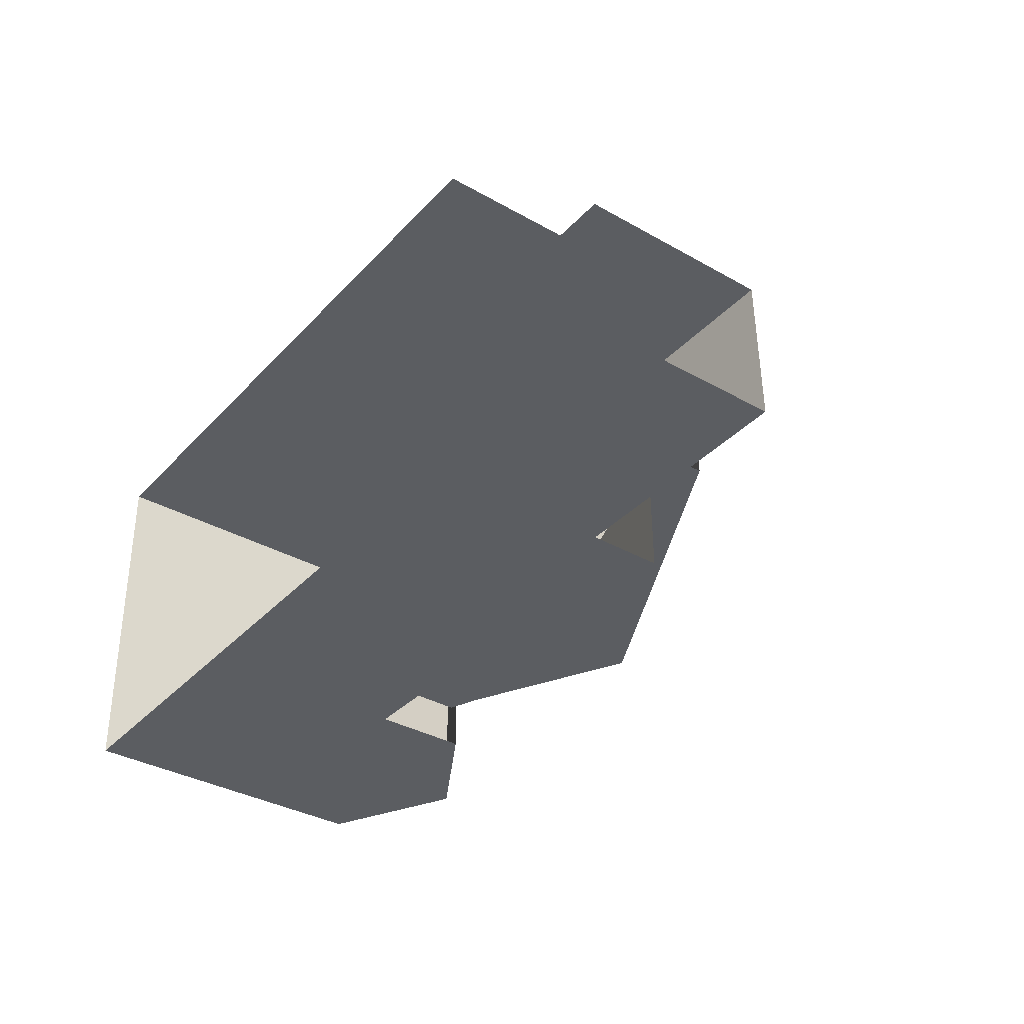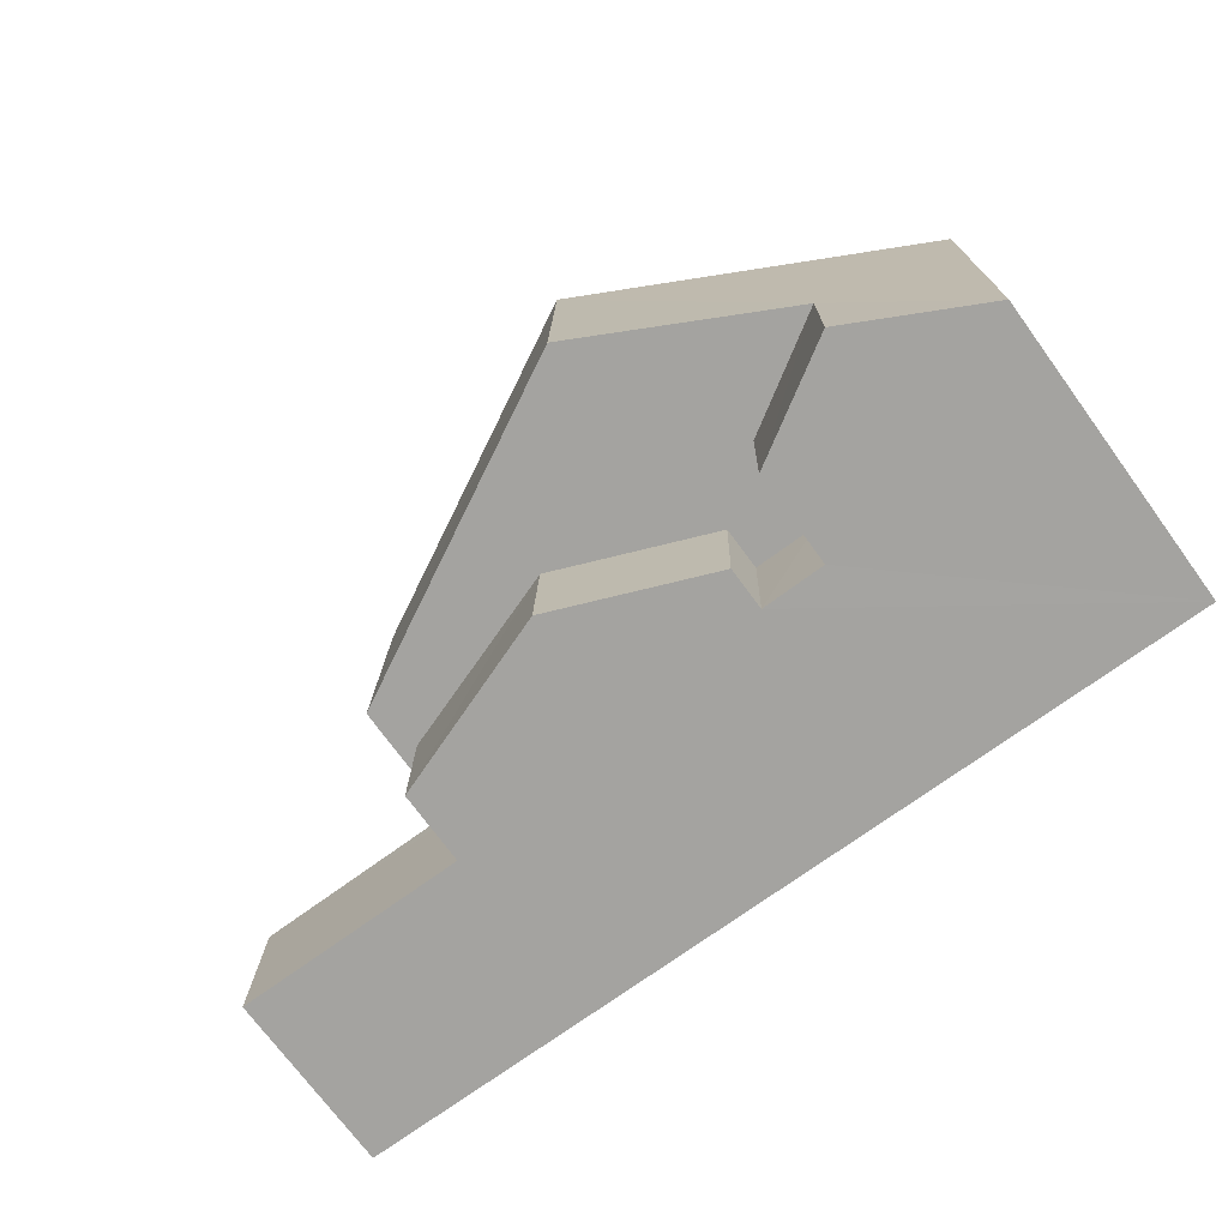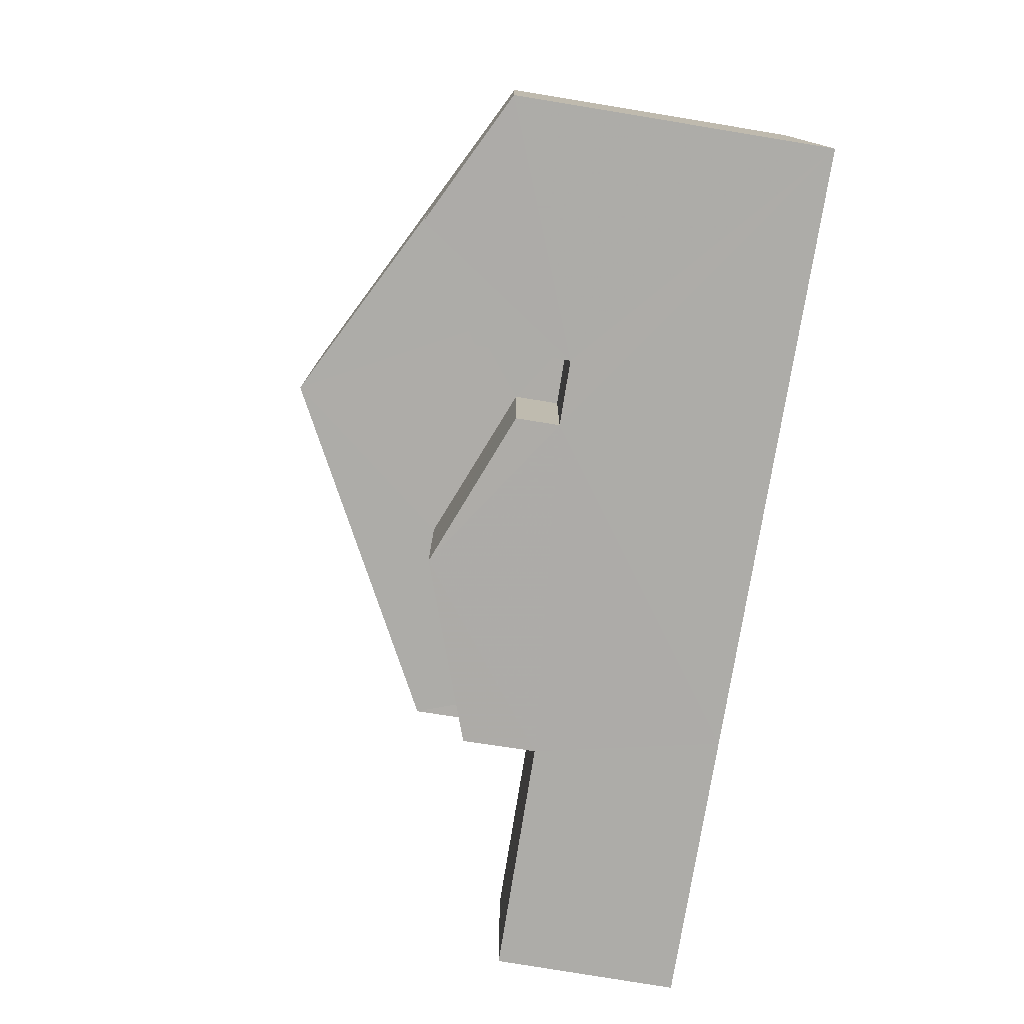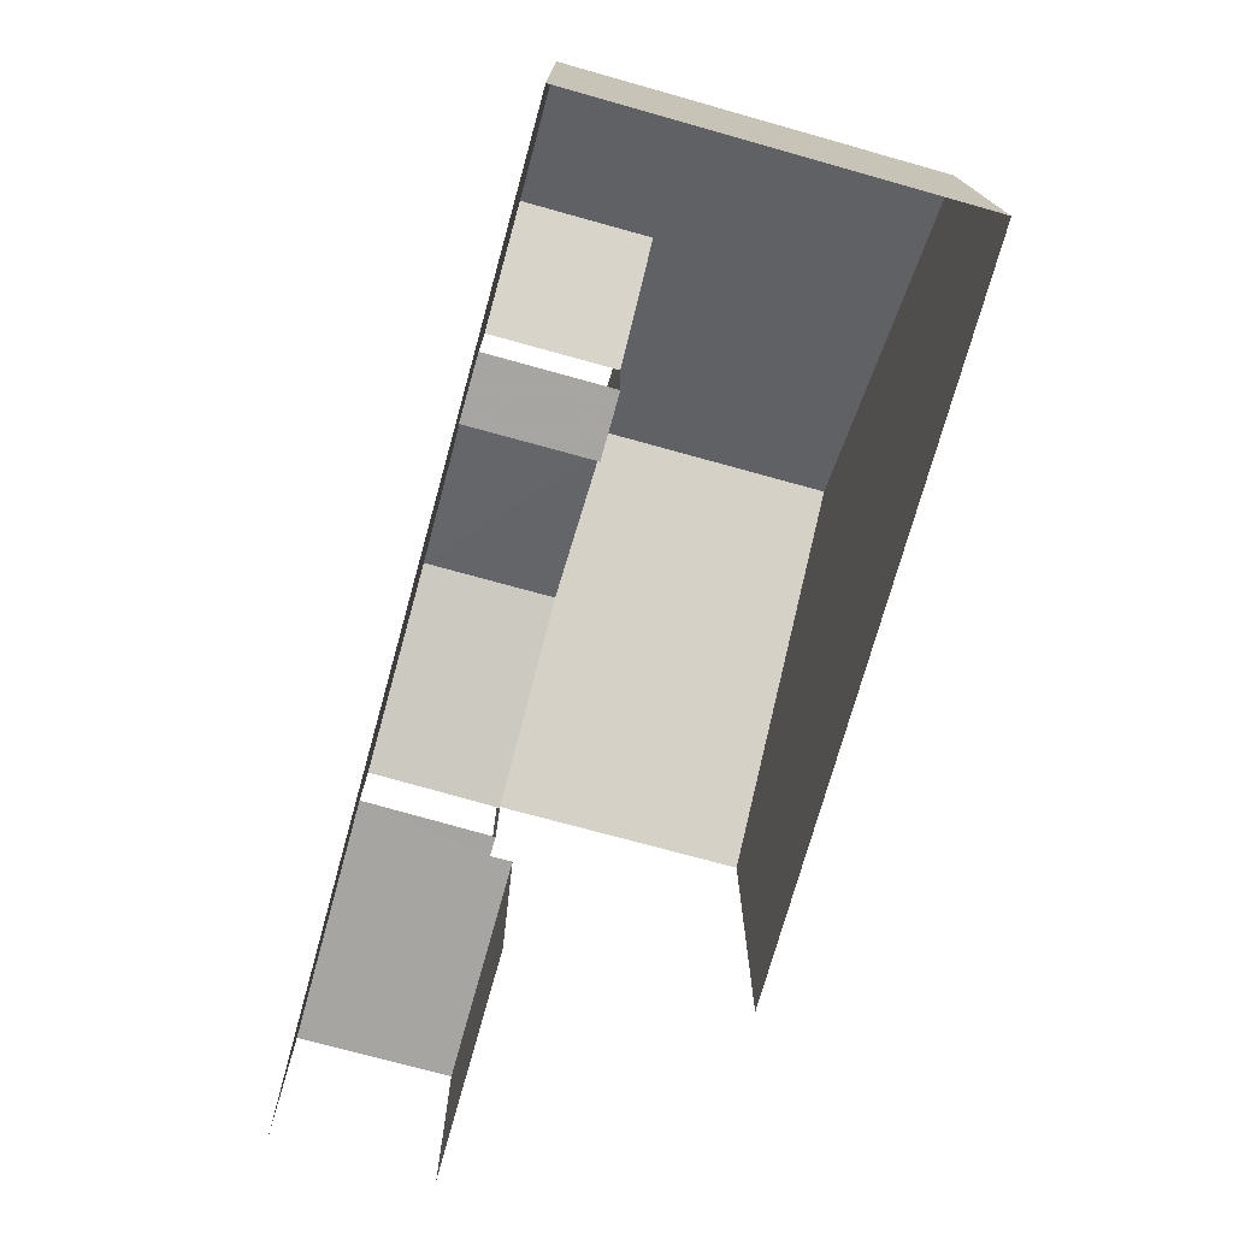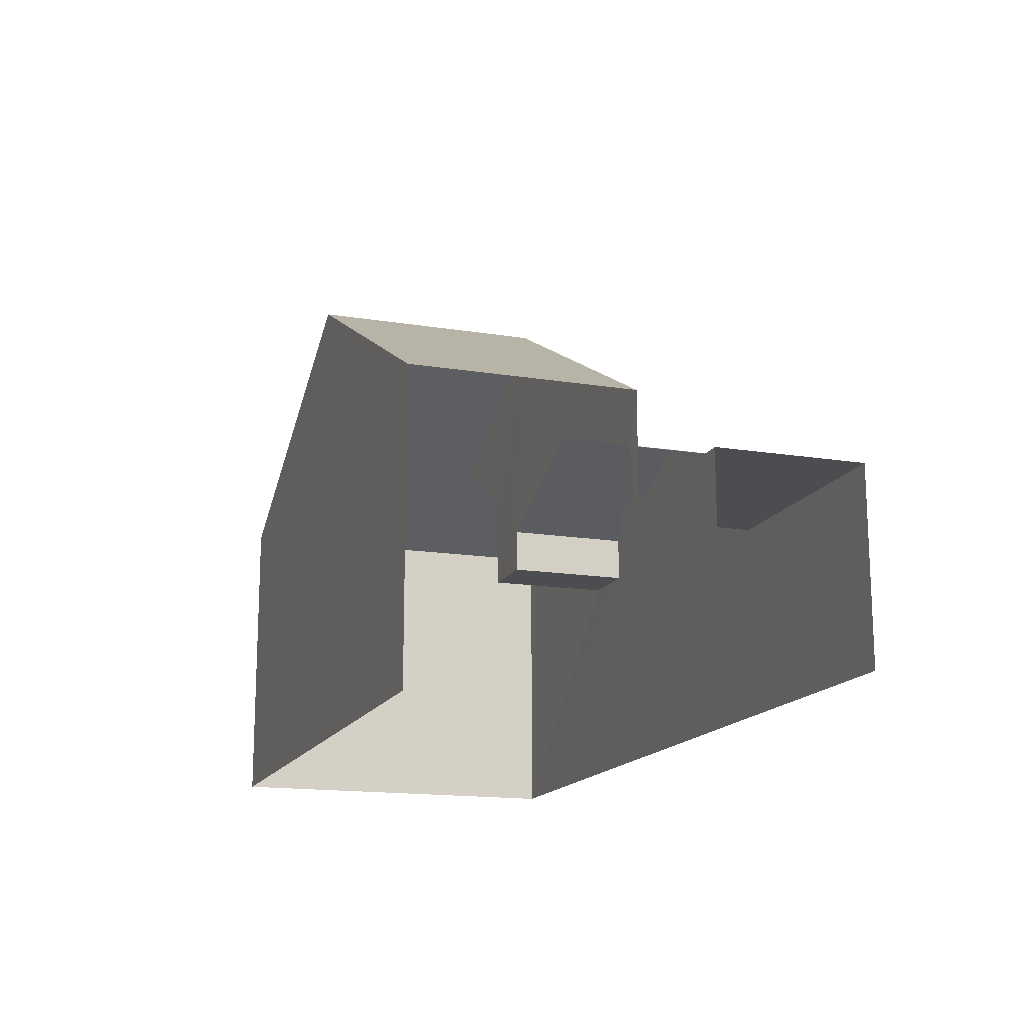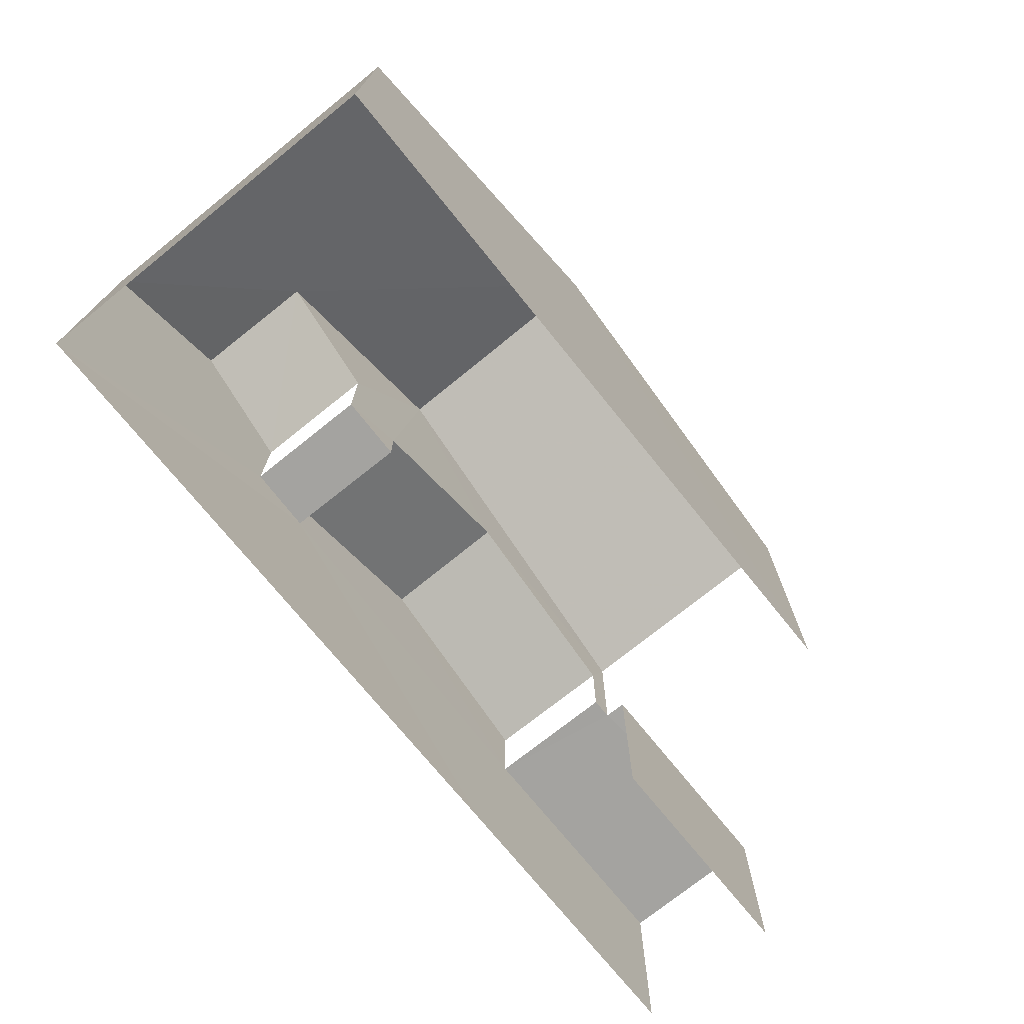
<metadata>
{"format":"obj","ext":"obj","renderer":"f3d","projection":"perspective","resolution":1024,"background":"white","views":[{"elev":-35.3,"azim":-126.9,"up":"+Y"},{"elev":-73.6,"azim":36.3,"up":"+Y"},{"elev":-77.6,"azim":80.9,"up":"+Y"},{"elev":-73.9,"azim":73.5,"up":"+Z"},{"elev":-15.7,"azim":-109.7,"up":"+Z"},{"elev":-72.9,"azim":127.9,"up":"+Z"}]}
</metadata>
<code>
v -3.722e+05 -1.035e+05 33.37
v -3.722e+05 -1.035e+05 33.37
v -3.722e+05 -1.035e+05 33.37
v -3.722e+05 -1.035e+05 33.37
v -3.722e+05 -1.035e+05 33.37
v -3.723e+05 -1.035e+05 33.37
v -3.723e+05 -1.035e+05 33.37
v -3.722e+05 -1.035e+05 42.71
v -3.722e+05 -1.035e+05 41.04
v -3.722e+05 -1.035e+05 42.71
v -3.722e+05 -1.035e+05 41.04
v -3.722e+05 -1.035e+05 45.33
v -3.722e+05 -1.035e+05 41.04
v -3.722e+05 -1.035e+05 41.04
v -3.722e+05 -1.035e+05 45.33
v -3.722e+05 -1.035e+05 37.94
v -3.723e+05 -1.035e+05 37.94
v -3.722e+05 -1.035e+05 37.94
v -3.723e+05 -1.035e+05 37.94
v -3.722e+05 -1.035e+05 37.94
v -3.722e+05 -1.035e+05 37.94
v -3.722e+05 -1.035e+05 39.78
v -3.722e+05 -1.035e+05 41.35
v -3.722e+05 -1.035e+05 39.78
v -3.722e+05 -1.035e+05 41.35
v -3.722e+05 -1.035e+05 41.04
v -3.722e+05 -1.035e+05 41.04
v -3.722e+05 -1.035e+05 39.78
v -3.722e+05 -1.035e+05 39.78
v -3.722e+05 -1.035e+05 38.7
v -3.722e+05 -1.035e+05 38.7
v -3.722e+05 -1.035e+05 38.7
v -3.722e+05 -1.035e+05 38.7
f 1 2 3
f 2 4 5
f 6 3 7
f 7 3 5
f 3 2 5
f 19 6 7
f 19 17 6
f 30 9 11
f 30 33 9
f 21 28 29
f 21 20 28
f 1 16 26
f 26 16 27
f 1 3 16
f 27 16 18
f 8 9 10
f 8 11 9
f 12 8 13
f 13 8 14
f 12 15 8
f 14 8 10
f 16 17 18
f 17 19 18
f 18 20 21
f 18 19 20
f 22 23 24
f 22 25 23
f 12 26 27
f 15 12 27
f 25 28 23
f 25 29 28
f 30 31 32
f 33 30 32
f 23 28 20
f 19 7 20
f 33 10 9
f 33 14 10
f 20 7 5
f 32 24 23
f 4 14 33
f 4 32 5
f 4 33 32
f 20 32 23
f 32 20 5
f 13 2 12
f 2 1 12
f 1 26 12
f 3 6 17
f 16 3 17
f 31 22 24
f 32 31 24
f 30 22 31
f 21 29 18
f 11 22 30
f 8 15 11
f 29 27 18
f 25 15 27
f 15 25 22
f 25 27 29
f 15 22 11
f 13 4 2
f 13 14 4

</code>
